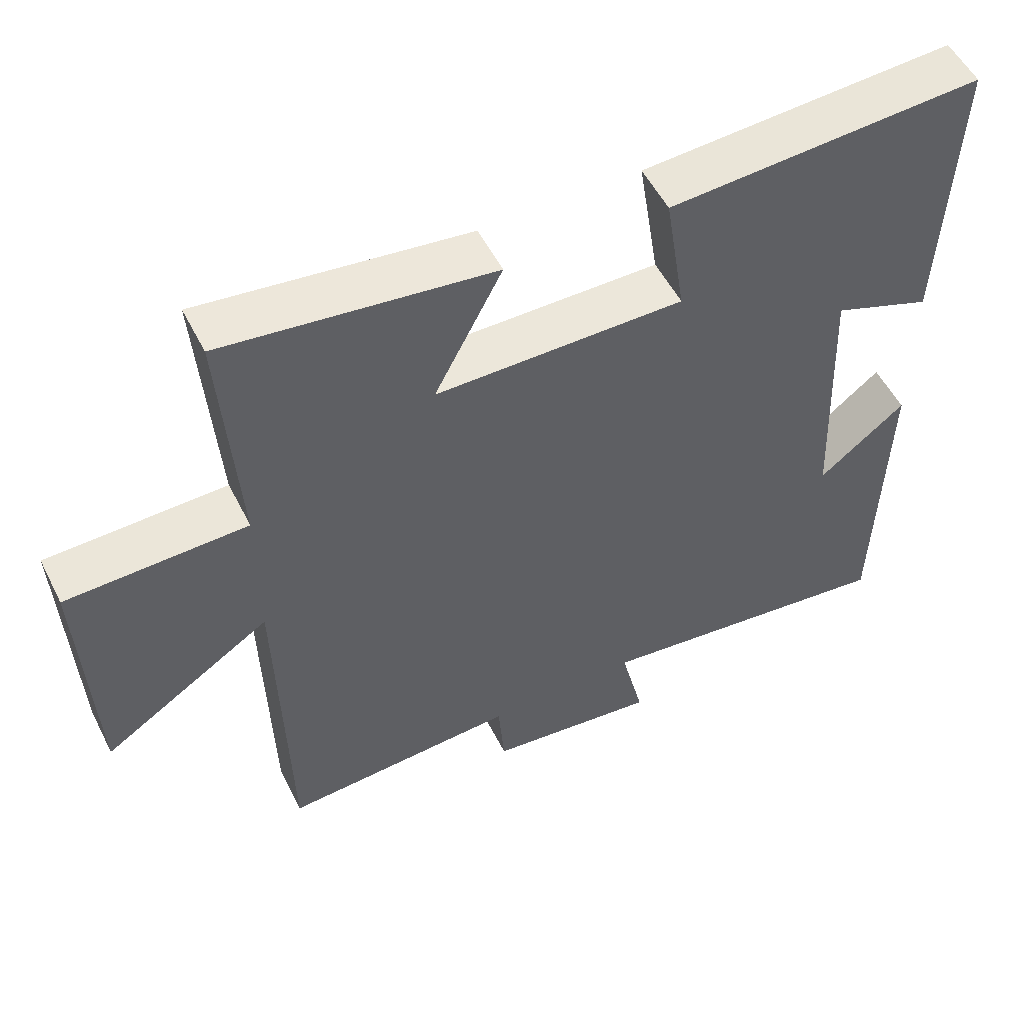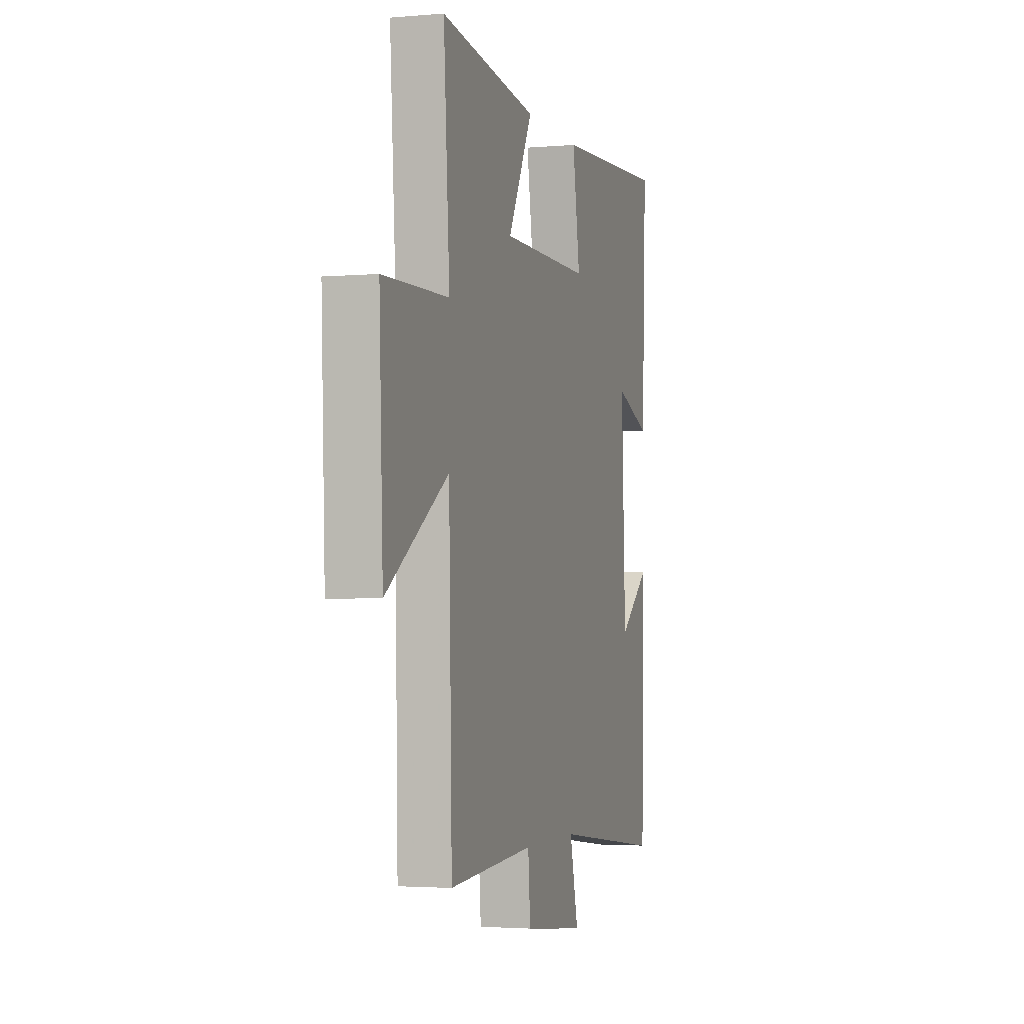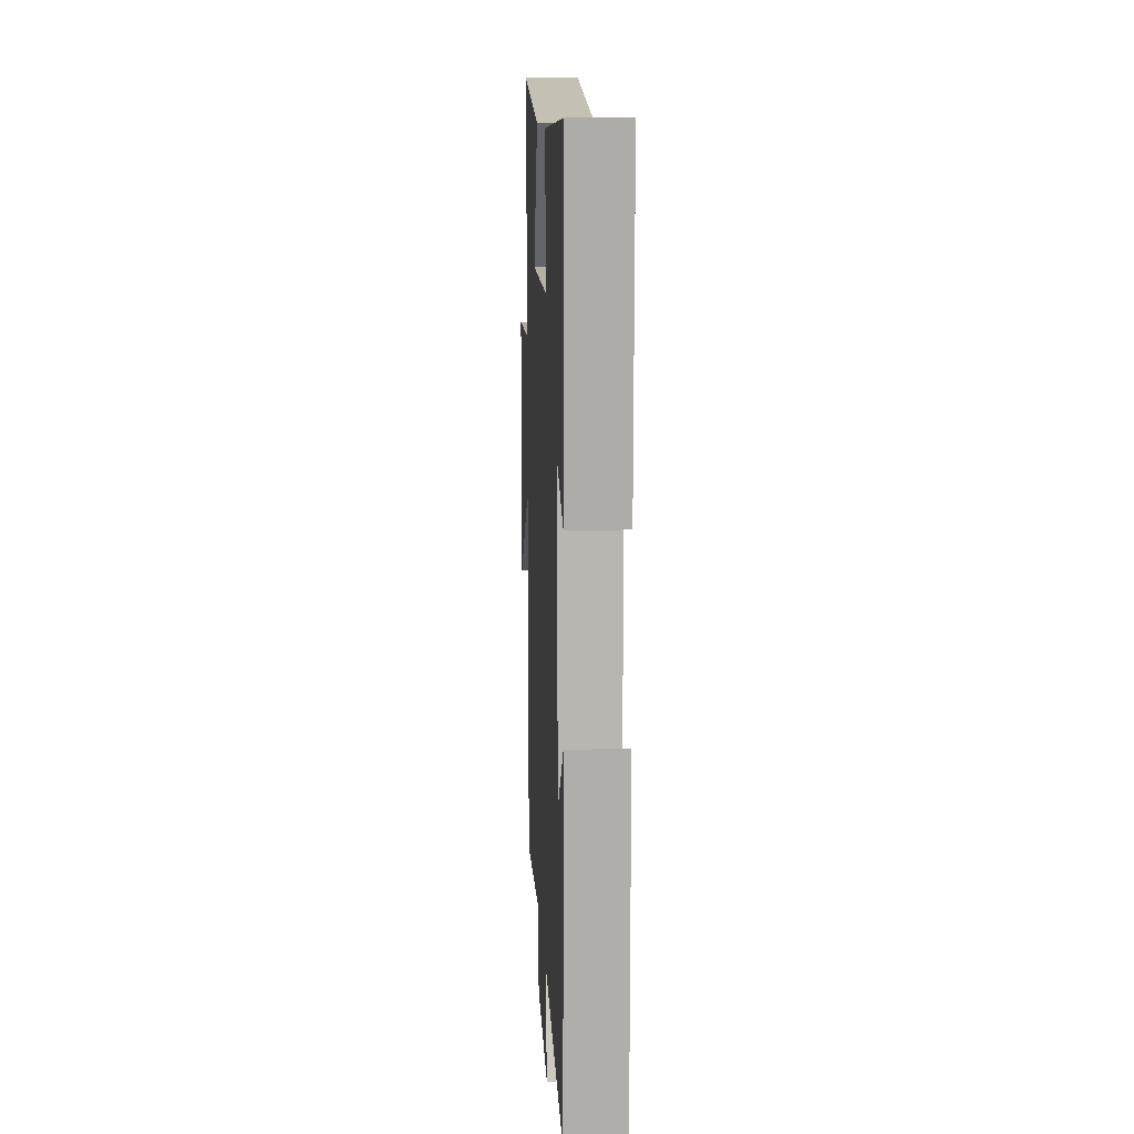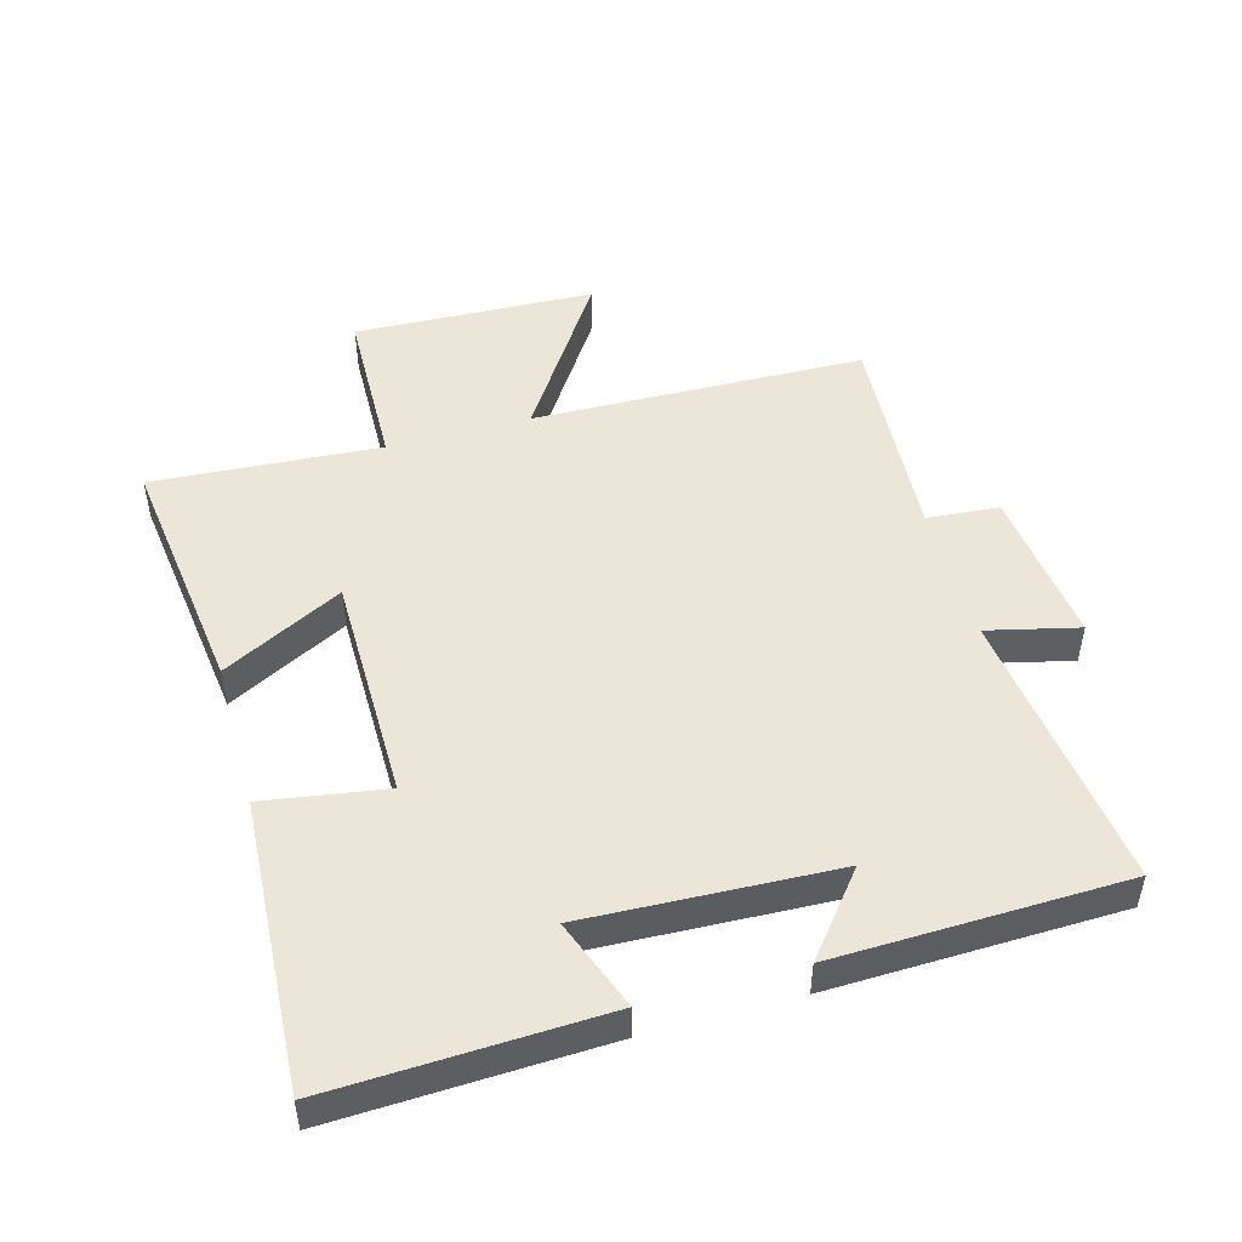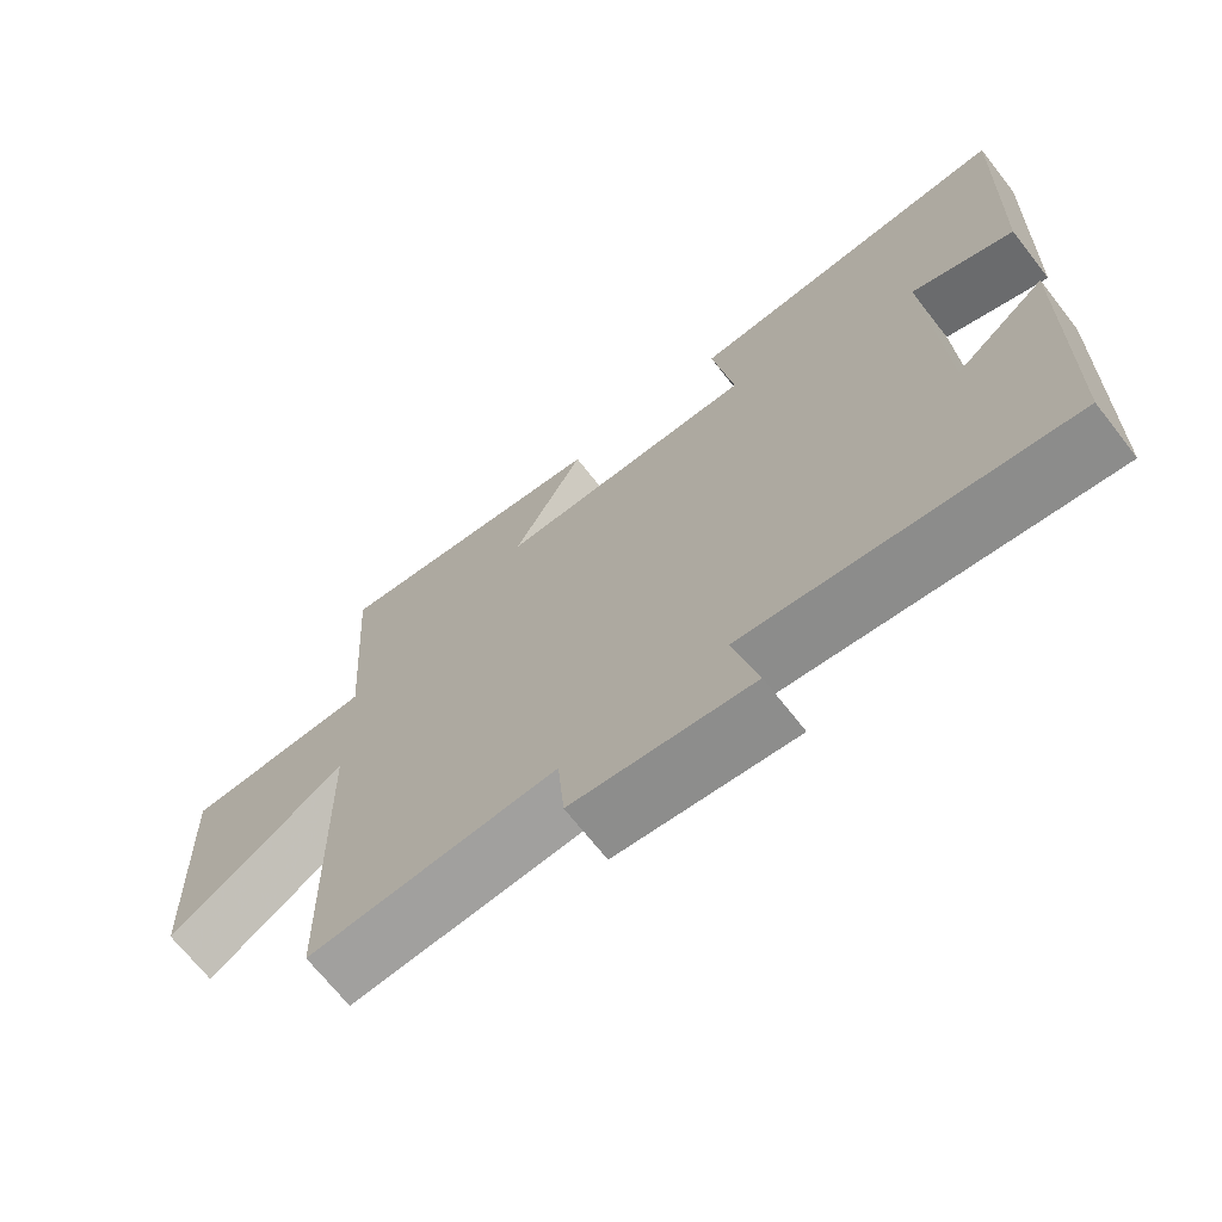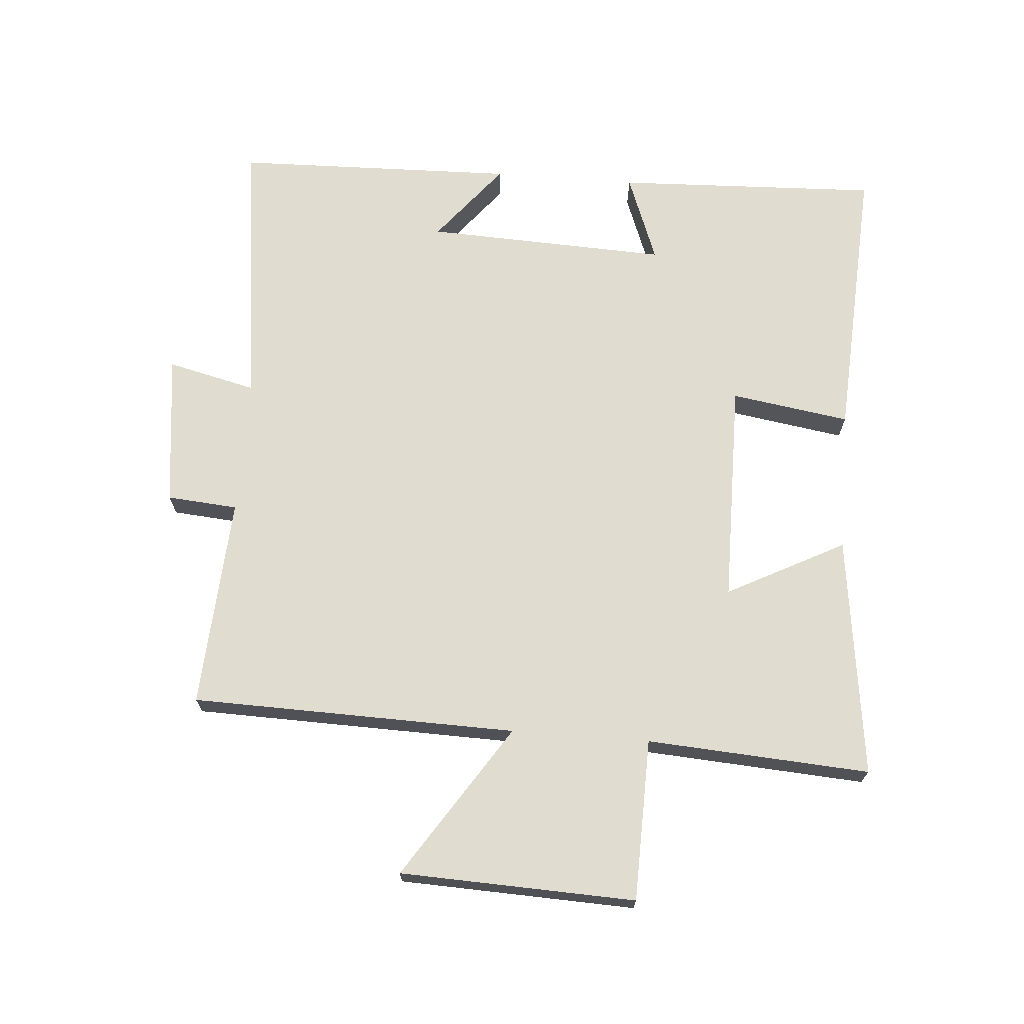
<metadata>
{"format":"obj","ext":"obj","renderer":"f3d","projection":"perspective","resolution":1024,"background":"white","views":[{"elev":53.6,"azim":-26.5,"up":"+Z"},{"elev":-2.7,"azim":-73.2,"up":"+Z"},{"elev":11.1,"azim":87.1,"up":"+Z"},{"elev":49.2,"azim":74.4,"up":"+Y"},{"elev":-69.3,"azim":38.1,"up":"+Z"},{"elev":69.5,"azim":-85.6,"up":"+Y"}]}
</metadata>
<code>
v -0.523 0.07 0.548
v -0.147 0.07 0.5
v -0.242 0.07 0.317
v 0.106 0.07 0.315
v 0.077 0.07 0.5
v 0.516 0.07 0.525
v 0.5 0.07 0.114
v 0.362 0.07 0.166
v 0.378 0.07 -0.212
v 0.5 0.07 -0.114
v 0.489 0.07 -0.553
v 0.058 0.07 -0.5
v 0.091 0.07 -0.638
v -0.149 0.07 -0.61
v -0.158 0.07 -0.5
v -0.488 0.07 -0.521
v -0.5 0.07 -0.015
v -0.738 0.07 -0.171
v -0.752 0.07 0.195
v -0.5 0.07 0.201
v -0.523 0 0.548
v -0.147 0 0.5
v -0.242 0 0.317
v 0.106 0 0.315
v 0.077 0 0.5
v 0.516 0 0.525
v 0.5 0 0.114
v 0.362 0 0.166
v 0.378 0 -0.212
v 0.5 0 -0.114
v 0.489 0 -0.553
v 0.058 0 -0.5
v 0.091 0 -0.638
v -0.149 0 -0.61
v -0.158 0 -0.5
v -0.488 0 -0.521
v -0.5 0 -0.015
v -0.738 0 -0.171
v -0.752 0 0.195
v -0.5 0 0.201
f 17 18 19 20
f 15 16 17 20
f 15 20 1
f 12 13 14 15
f 12 15 1
f 9 10 11 12
f 8 9 12
f 5 6 7 8
f 4 5 8
f 3 4 8 12
f 1 2 3
f 1 3 12
f 40 39 38 37
f 40 37 36 35
f 21 40 35
f 35 34 33 32
f 21 35 32
f 32 31 30 29
f 32 29 28
f 28 27 26 25
f 28 25 24
f 32 28 24 23
f 23 22 21
f 32 23 21
f 1 21 22 2
f 2 22 23 3
f 3 23 24 4
f 4 24 25 5
f 5 25 26 6
f 6 26 27 7
f 7 27 28 8
f 8 28 29 9
f 9 29 30 10
f 10 30 31 11
f 11 31 32 12
f 12 32 33 13
f 13 33 34 14
f 14 34 35 15
f 15 35 36 16
f 16 36 37 17
f 17 37 38 18
f 18 38 39 19
f 19 39 40 20
f 20 40 21 1

</code>
